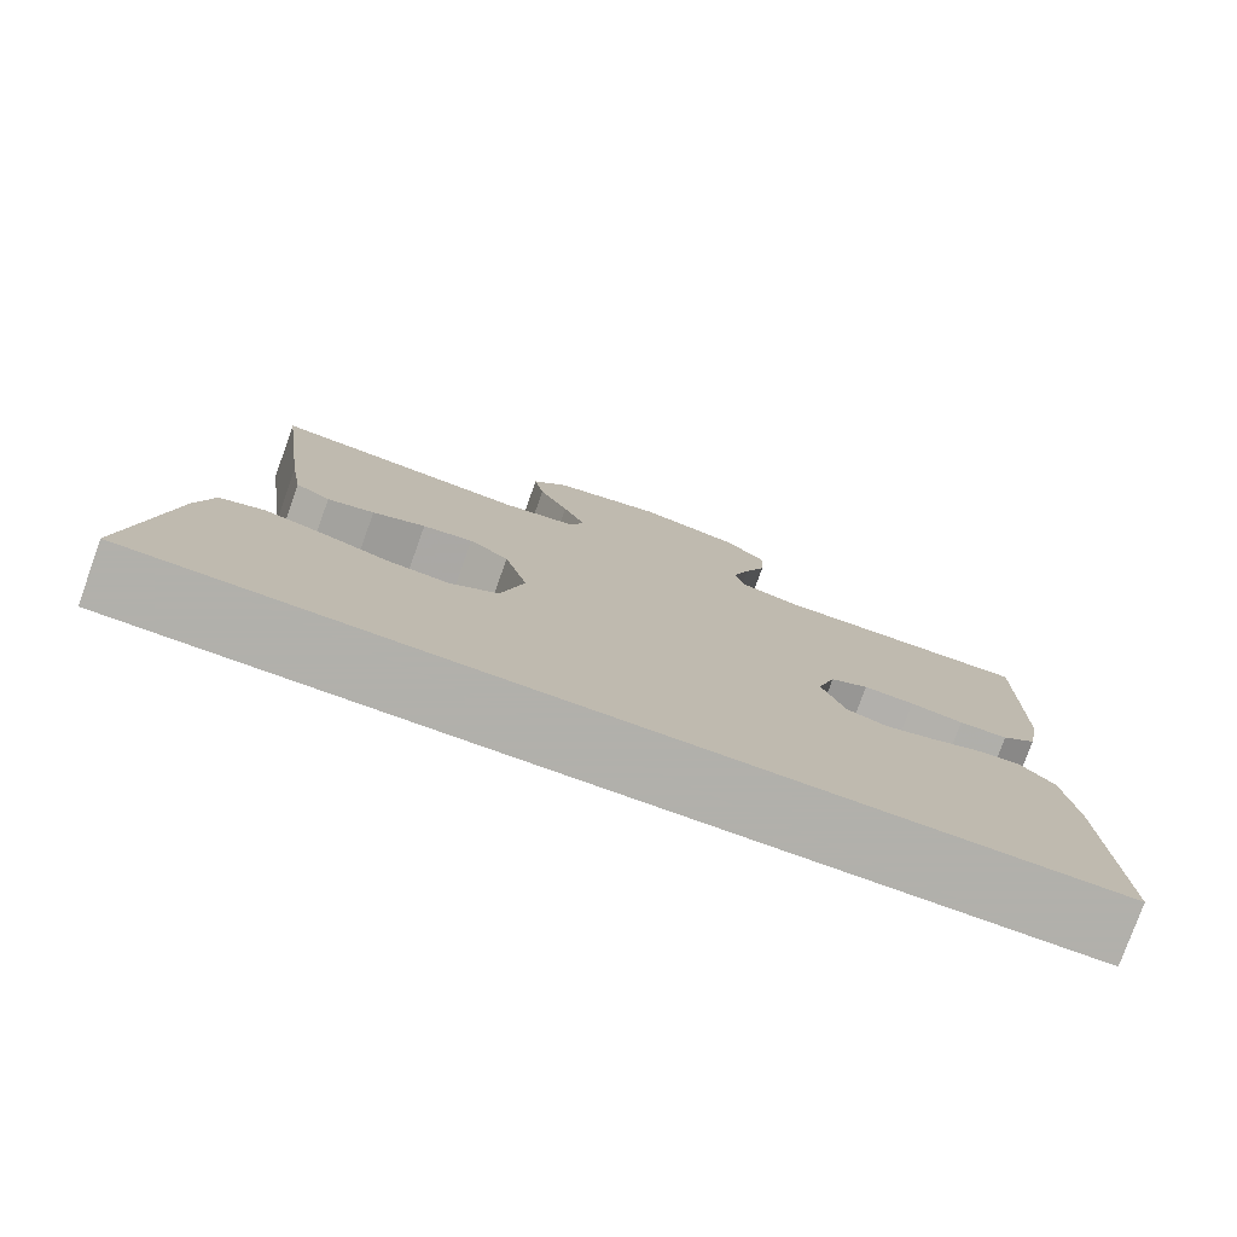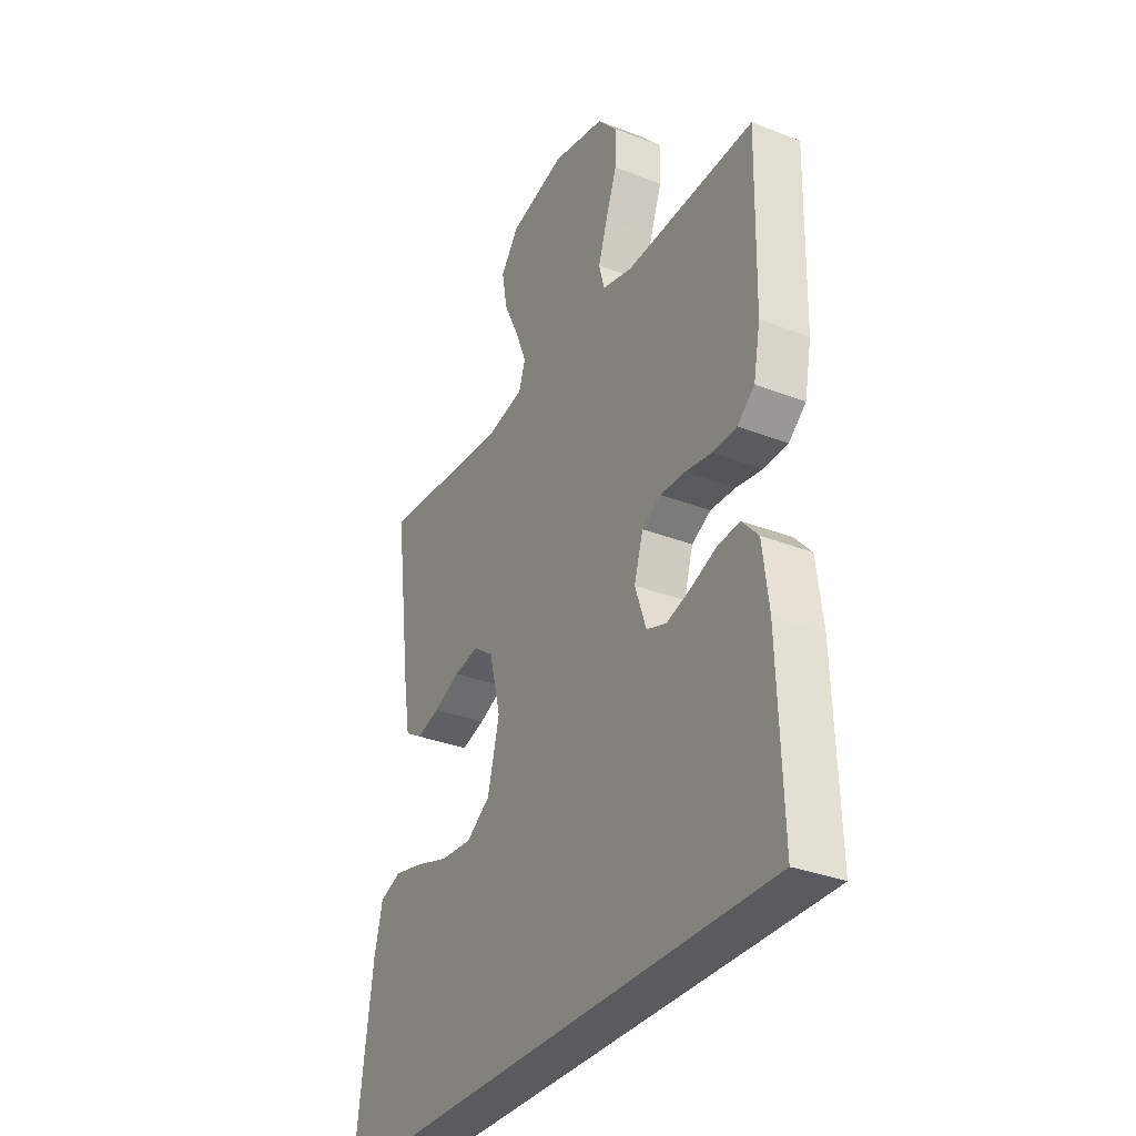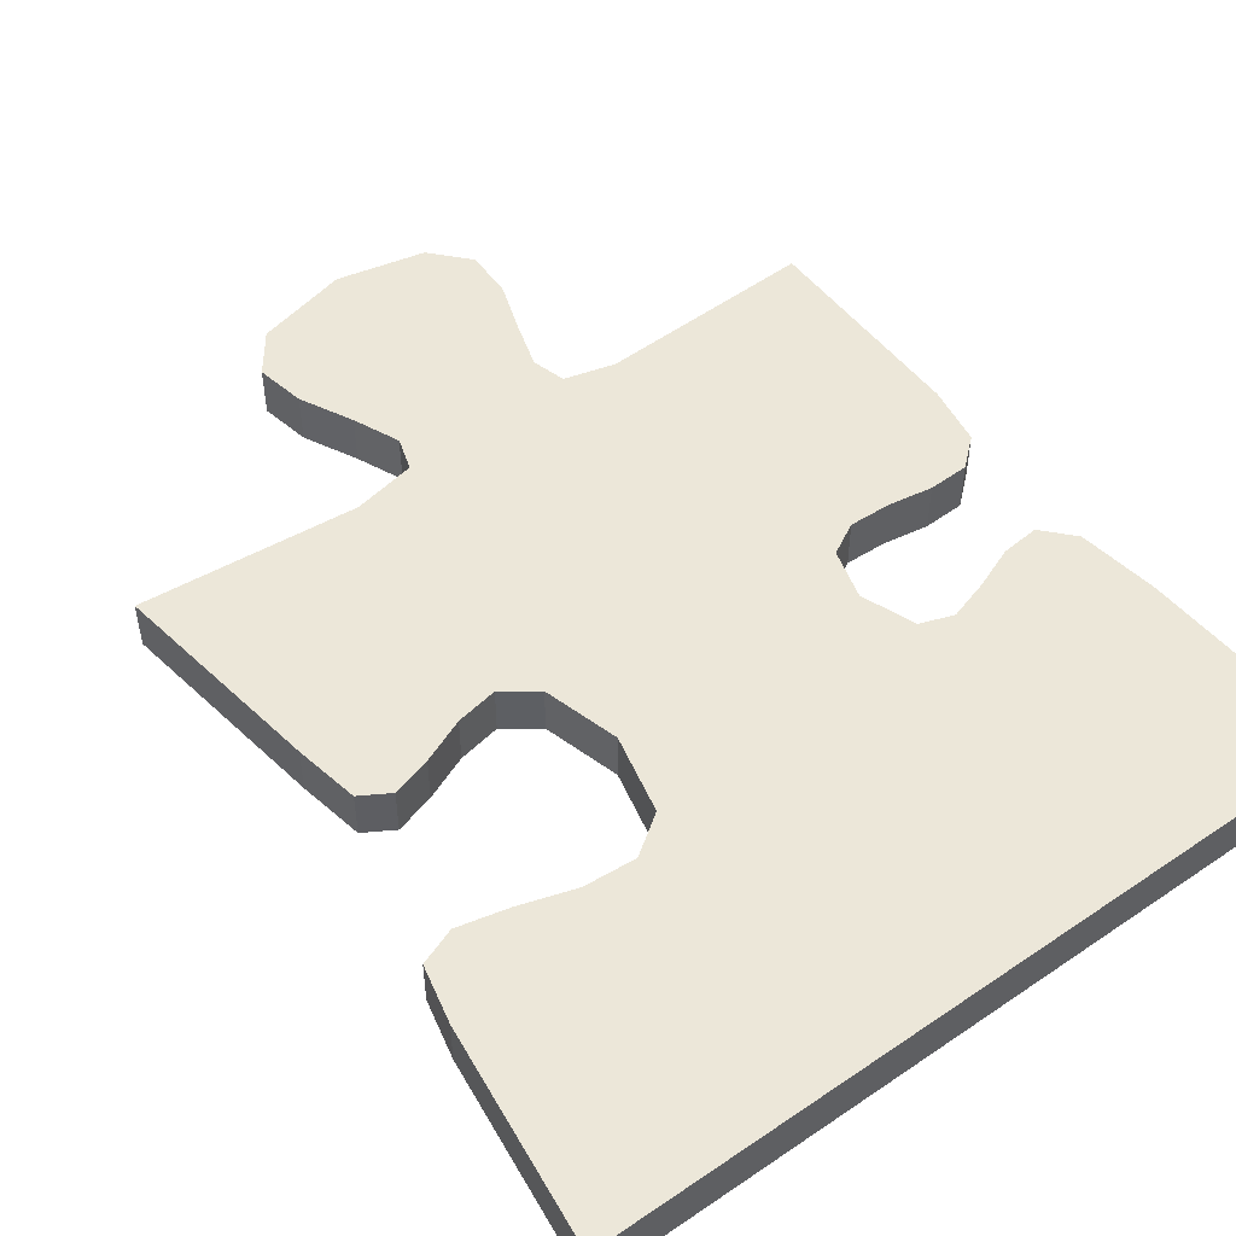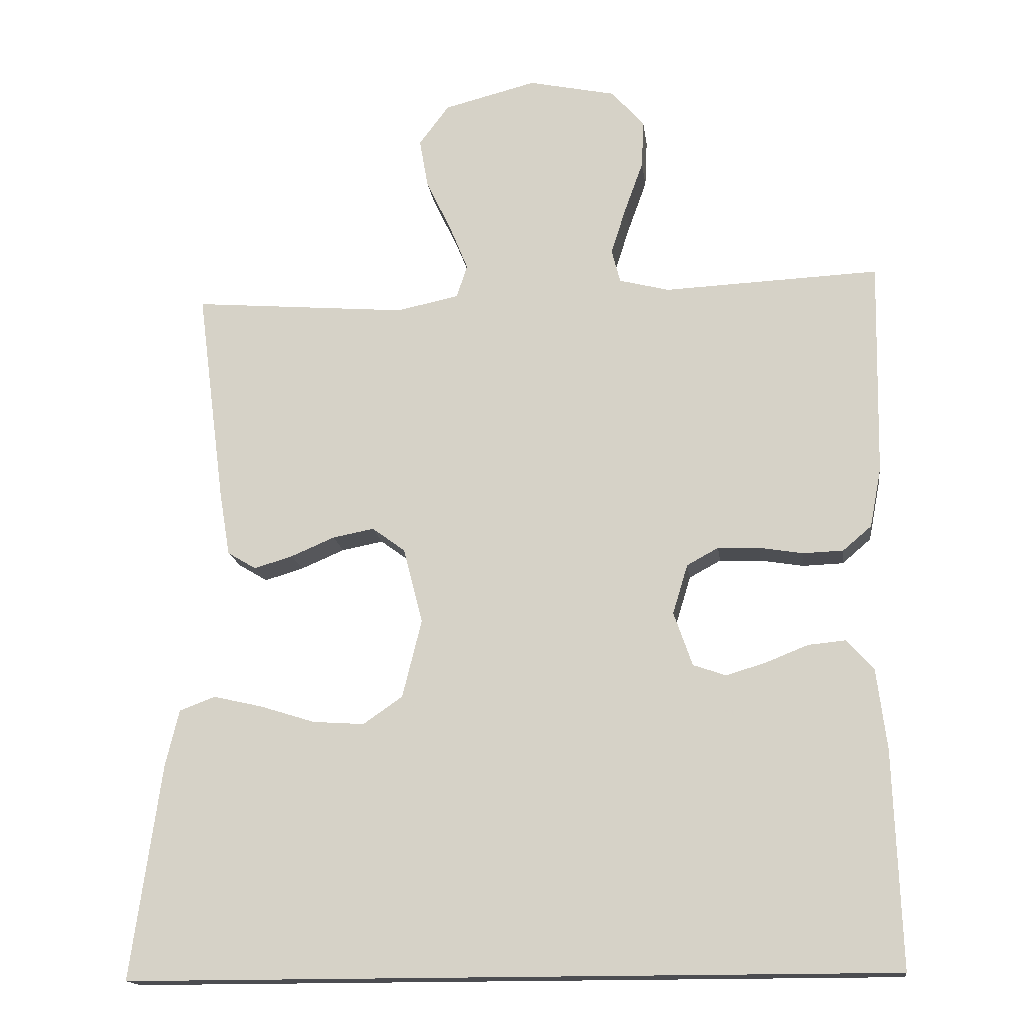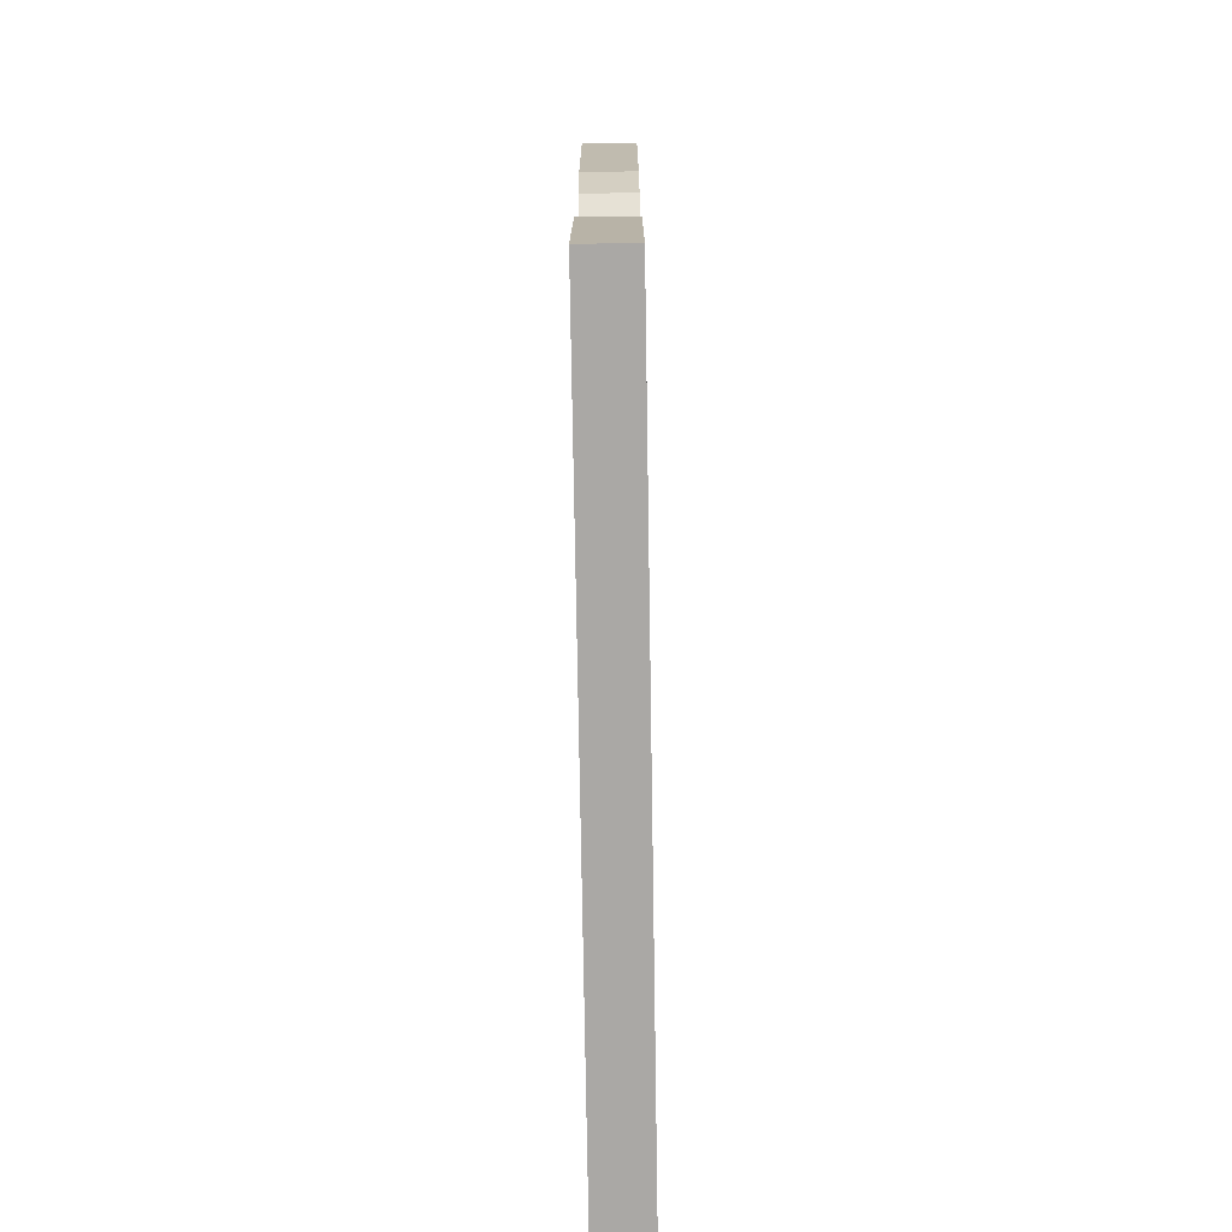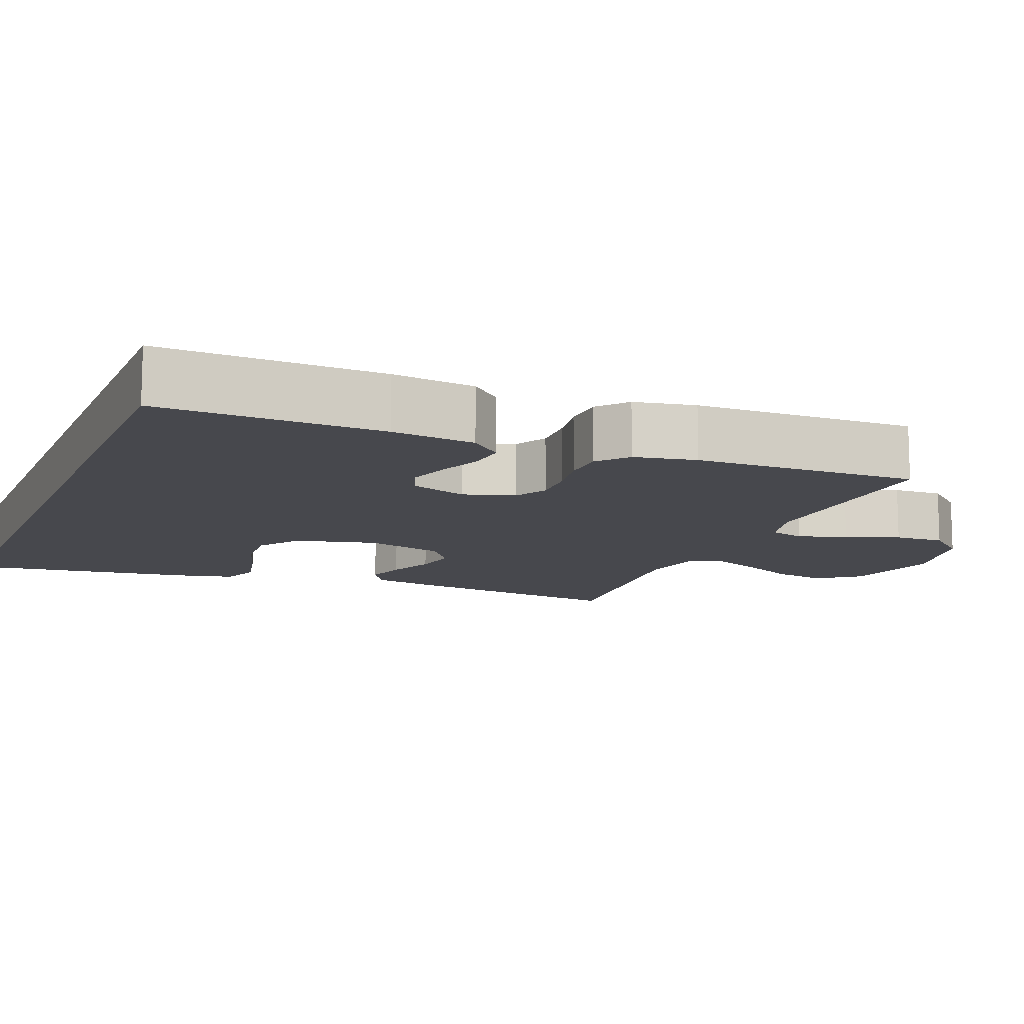
<metadata>
{"format":"obj","ext":"obj","renderer":"f3d","projection":"perspective","resolution":1024,"background":"white","views":[{"elev":-78.5,"azim":160.3,"up":"+Z"},{"elev":-32.6,"azim":-118.4,"up":"+Z"},{"elev":49.6,"azim":143.3,"up":"+Y"},{"elev":-16.2,"azim":-172.6,"up":"+Z"},{"elev":-75.1,"azim":-89.1,"up":"+Z"},{"elev":-11.9,"azim":-112.2,"up":"+Y"}]}
</metadata>
<code>
v 0.57 0.07 -0.5
v -0.498 0.07 -0.5
v -0.488 0.07 -0.2
v -0.474 0.07 -0.088
v -0.436 0.07 -0.046
v -0.384 0.07 -0.051
v -0.326 0.07 -0.074
v -0.27 0.07 -0.091
v -0.224 0.07 -0.075
v -0.198 0.07 0
v -0.219 0.07 0.069
v -0.263 0.07 0.093
v -0.321 0.07 0.091
v -0.382 0.07 0.081
v -0.438 0.07 0.083
v -0.478 0.07 0.117
v -0.494 0.07 0.2
v -0.5 0.07 0.5
v -0.2 0.07 0.487
v -0.13 0.07 0.505
v -0.118 0.07 0.552
v -0.139 0.07 0.617
v -0.165 0.07 0.689
v -0.168 0.07 0.756
v -0.122 0.07 0.808
v 0 0.07 0.834
v 0.129 0.07 0.801
v 0.171 0.07 0.745
v 0.159 0.07 0.676
v 0.124 0.07 0.603
v 0.098 0.07 0.539
v 0.113 0.07 0.493
v 0.2 0.07 0.475
v 0.5 0.07 0.5
v 0.461 0.07 0.2
v 0.446 0.07 0.11
v 0.406 0.07 0.086
v 0.352 0.07 0.102
v 0.291 0.07 0.128
v 0.233 0.07 0.139
v 0.187 0.07 0.105
v 0.16 0.07 0
v 0.187 0.07 -0.109
v 0.242 0.07 -0.147
v 0.314 0.07 -0.142
v 0.39 0.07 -0.118
v 0.459 0.07 -0.102
v 0.509 0.07 -0.121
v 0.528 0.07 -0.2
v 0.57 0 -0.5
v -0.498 0 -0.5
v -0.488 0 -0.2
v -0.474 0 -0.088
v -0.436 0 -0.046
v -0.384 0 -0.051
v -0.326 0 -0.074
v -0.27 0 -0.091
v -0.224 0 -0.075
v -0.198 0 0
v -0.219 0 0.069
v -0.263 0 0.093
v -0.321 0 0.091
v -0.382 0 0.081
v -0.438 0 0.083
v -0.478 0 0.117
v -0.494 0 0.2
v -0.5 0 0.5
v -0.2 0 0.487
v -0.13 0 0.505
v -0.118 0 0.552
v -0.139 0 0.617
v -0.165 0 0.689
v -0.168 0 0.756
v -0.122 0 0.808
v 0 0 0.834
v 0.129 0 0.801
v 0.171 0 0.745
v 0.159 0 0.676
v 0.124 0 0.603
v 0.098 0 0.539
v 0.113 0 0.493
v 0.2 0 0.475
v 0.5 0 0.5
v 0.461 0 0.2
v 0.446 0 0.11
v 0.406 0 0.086
v 0.352 0 0.102
v 0.291 0 0.128
v 0.233 0 0.139
v 0.187 0 0.105
v 0.16 0 0
v 0.187 0 -0.109
v 0.242 0 -0.147
v 0.314 0 -0.142
v 0.39 0 -0.118
v 0.459 0 -0.102
v 0.509 0 -0.121
v 0.528 0 -0.2
f 45 46 47 48
f 45 48 49 1
f 36 37 38 39
f 36 39 40
f 33 34 35 36
f 32 33 36 40
f 27 28 29 30
f 27 30 31
f 26 27 31
f 25 26 31 32
f 22 23 24 25
f 21 22 25 32
f 16 17 18 19
f 16 19 20
f 13 14 15 16
f 12 13 16 20
f 11 12 20
f 10 11 20 21
f 4 5 6 7
f 4 7 8
f 3 4 8
f 2 3 8 9
f 44 45 1 2
f 21 32 40 41
f 10 21 41 42
f 9 10 42 43
f 2 9 43 44
f 97 96 95 94
f 50 98 97 94
f 88 87 86 85
f 89 88 85
f 85 84 83 82
f 89 85 82 81
f 79 78 77 76
f 80 79 76
f 80 76 75
f 81 80 75 74
f 74 73 72 71
f 81 74 71 70
f 68 67 66 65
f 69 68 65
f 65 64 63 62
f 69 65 62 61
f 69 61 60
f 70 69 60 59
f 56 55 54 53
f 57 56 53
f 57 53 52
f 58 57 52 51
f 51 50 94 93
f 90 89 81 70
f 91 90 70 59
f 92 91 59 58
f 93 92 58 51
f 1 50 51 2
f 2 51 52 3
f 3 52 53 4
f 4 53 54 5
f 5 54 55 6
f 6 55 56 7
f 7 56 57 8
f 8 57 58 9
f 9 58 59 10
f 10 59 60 11
f 11 60 61 12
f 12 61 62 13
f 13 62 63 14
f 14 63 64 15
f 15 64 65 16
f 16 65 66 17
f 17 66 67 18
f 18 67 68 19
f 19 68 69 20
f 20 69 70 21
f 21 70 71 22
f 22 71 72 23
f 23 72 73 24
f 24 73 74 25
f 25 74 75 26
f 26 75 76 27
f 27 76 77 28
f 28 77 78 29
f 29 78 79 30
f 30 79 80 31
f 31 80 81 32
f 32 81 82 33
f 33 82 83 34
f 34 83 84 35
f 35 84 85 36
f 36 85 86 37
f 37 86 87 38
f 38 87 88 39
f 39 88 89 40
f 40 89 90 41
f 41 90 91 42
f 42 91 92 43
f 43 92 93 44
f 44 93 94 45
f 45 94 95 46
f 46 95 96 47
f 47 96 97 48
f 48 97 98 49
f 49 98 50 1

</code>
